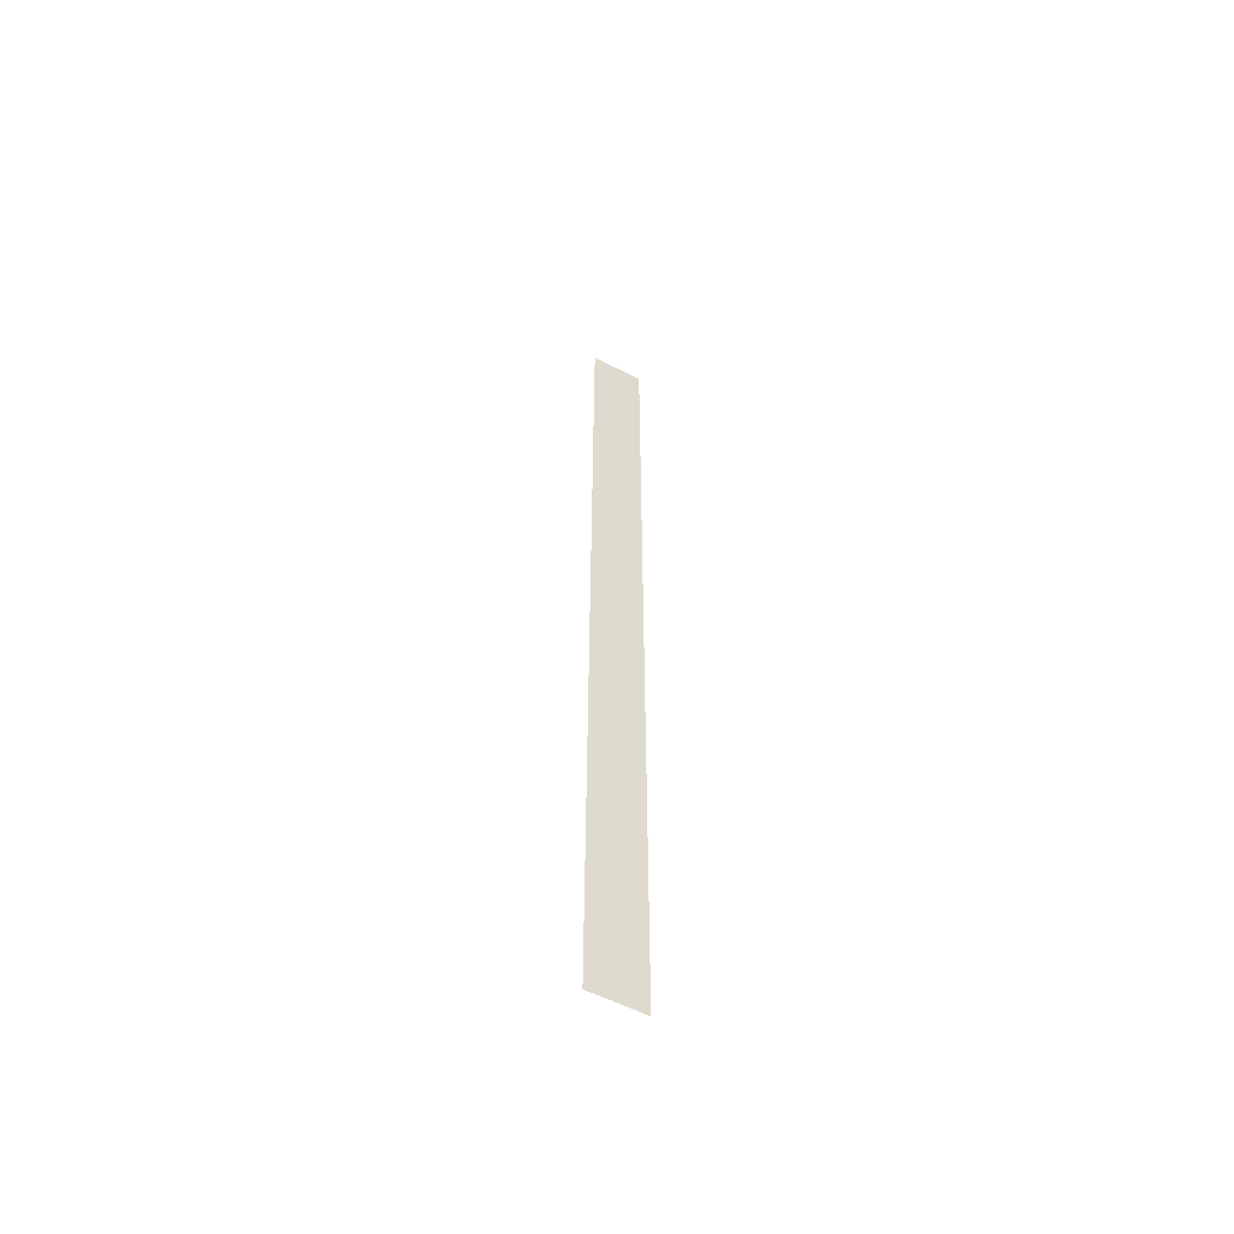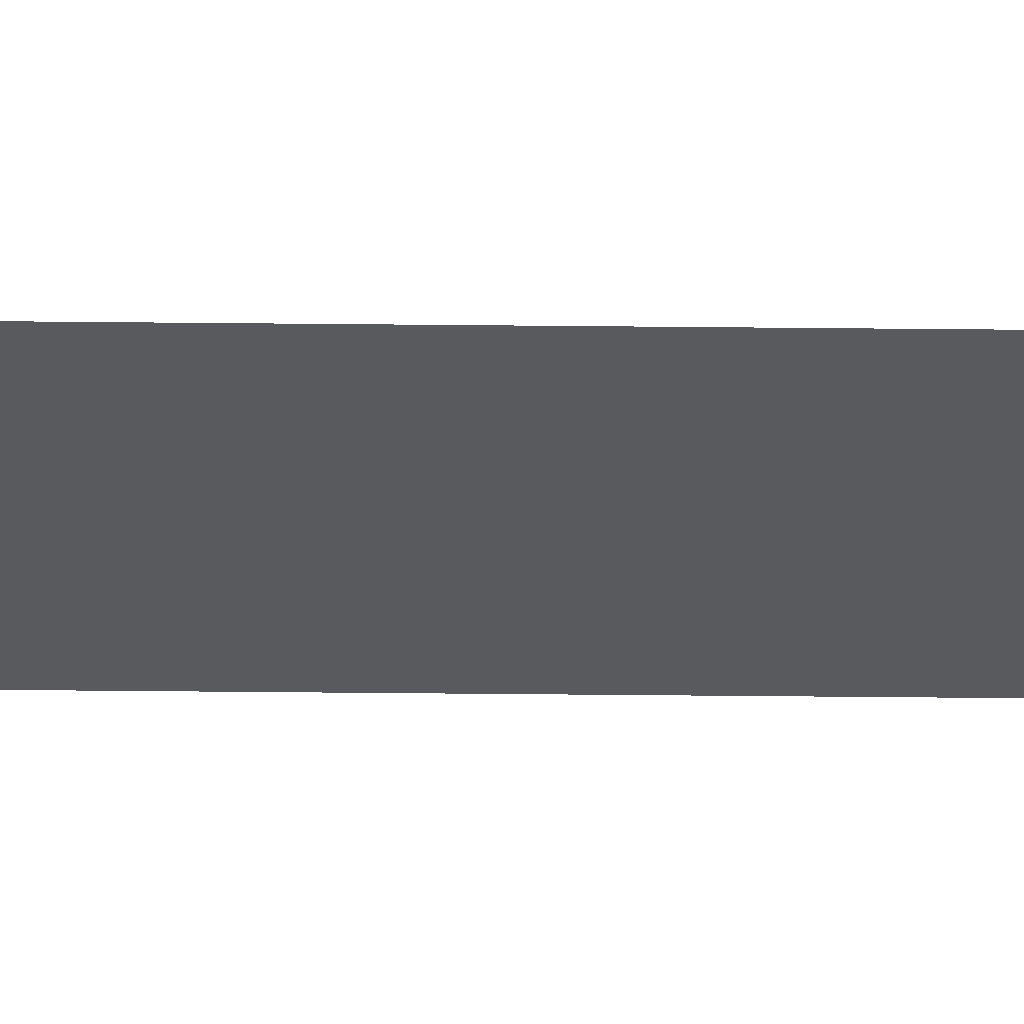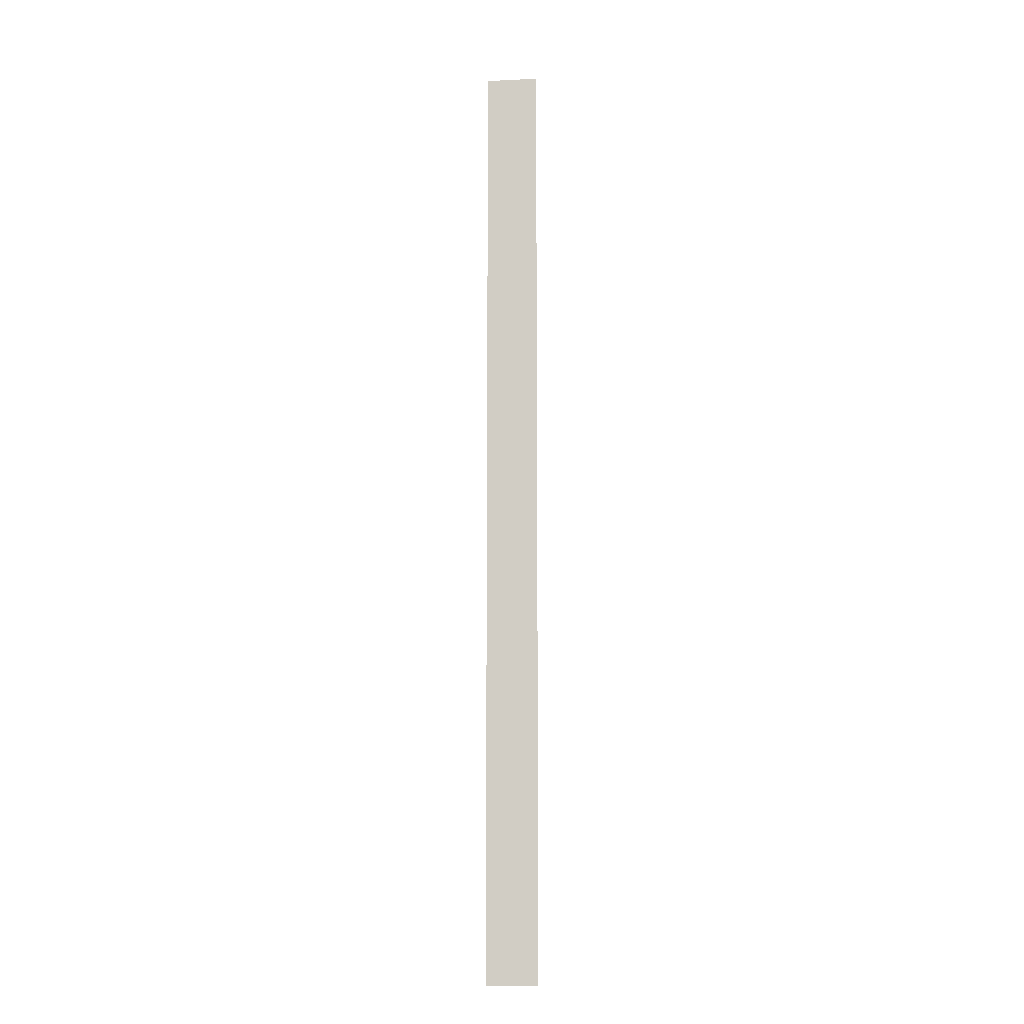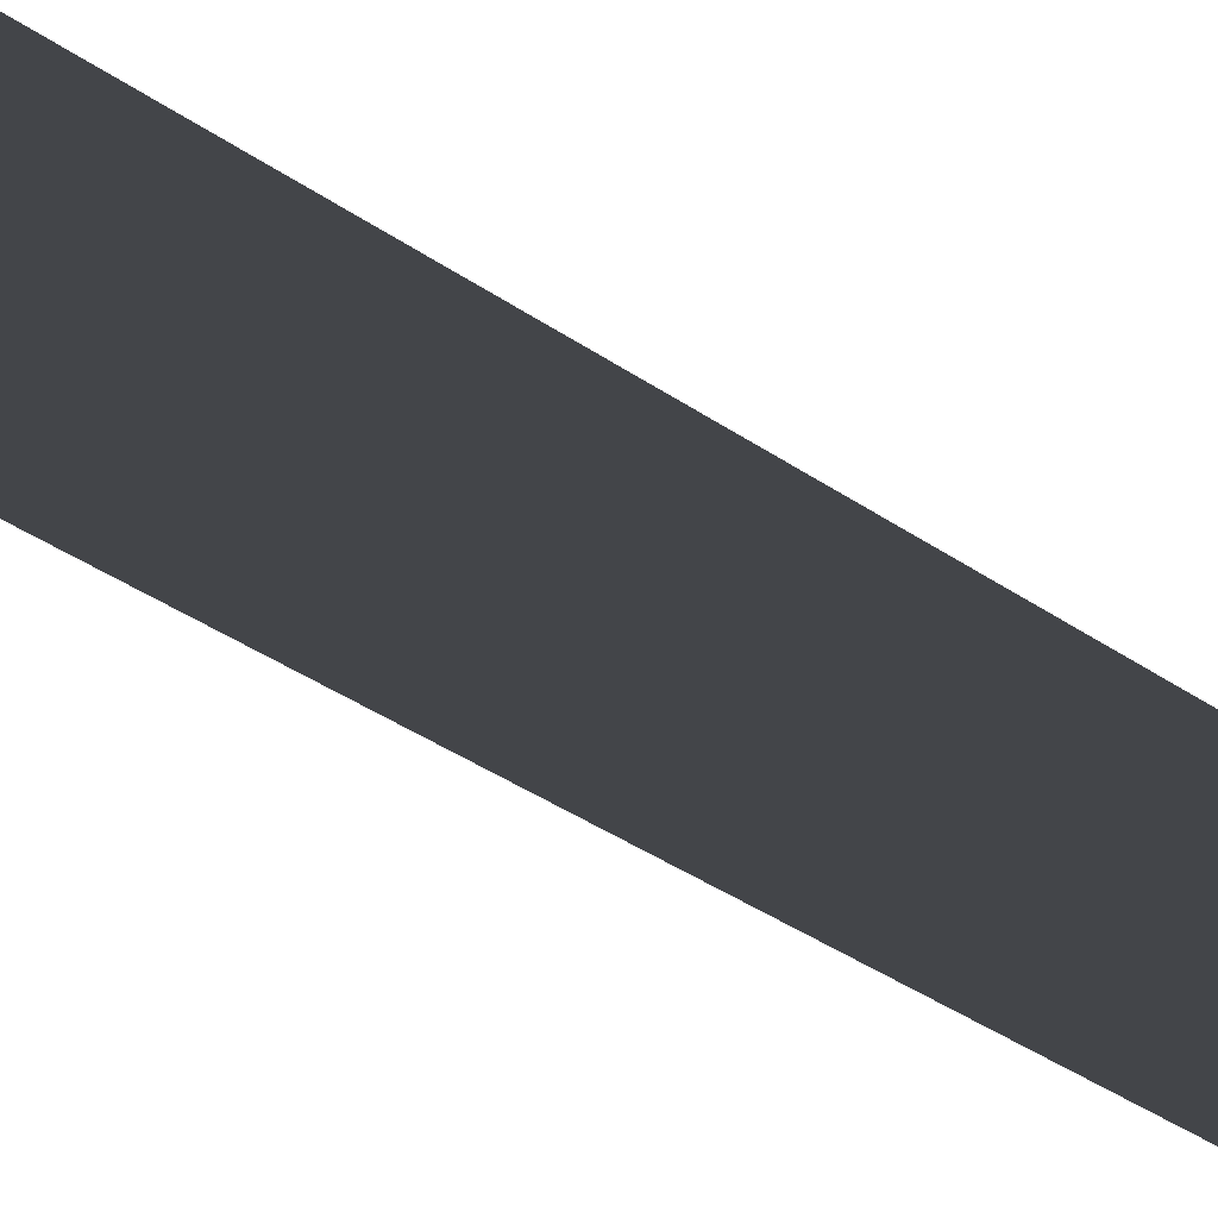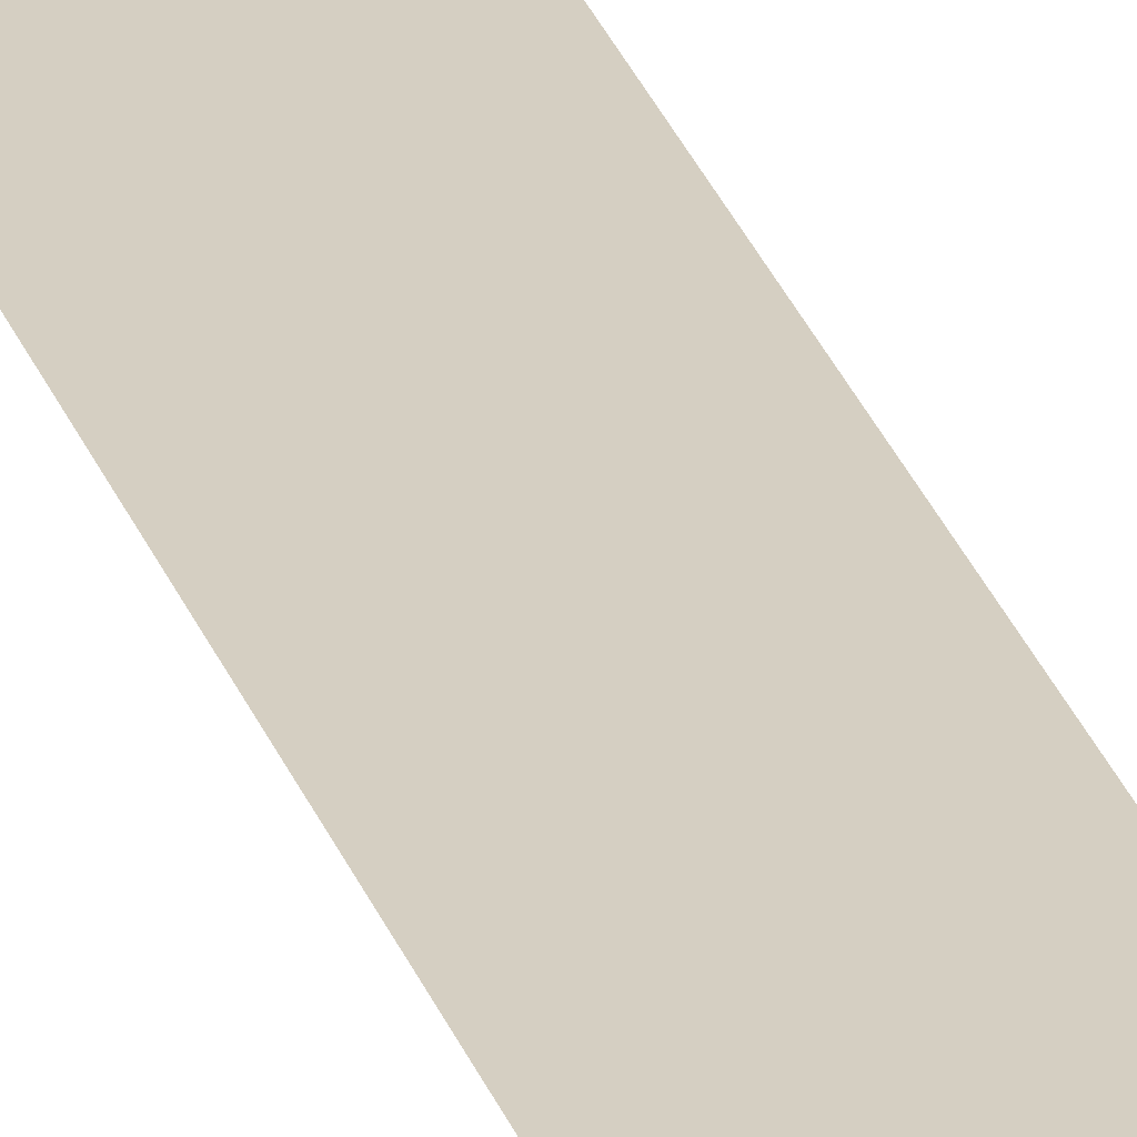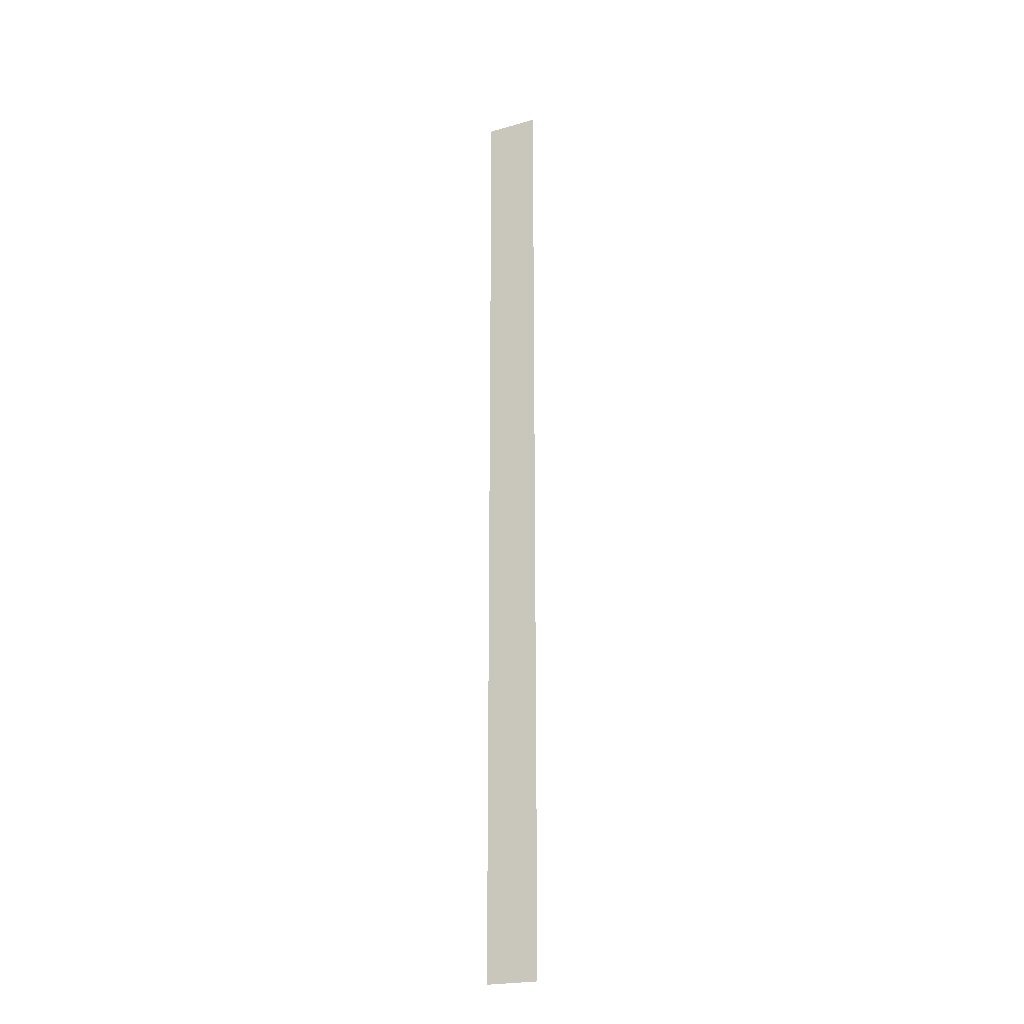
<metadata>
{"format":"obj","ext":"obj","renderer":"f3d","projection":"perspective","resolution":1024,"background":"white","views":[{"elev":-56.9,"azim":151.7,"up":"+Z"},{"elev":-31.6,"azim":89.1,"up":"+Y"},{"elev":-10.3,"azim":-173.3,"up":"+Z"},{"elev":-8.6,"azim":15.4,"up":"+Y"},{"elev":25.9,"azim":-16.0,"up":"+Y"},{"elev":-22.5,"azim":-154.0,"up":"+Z"}]}
</metadata>
<code>
v -4.943 0.0179 -44.88
v 1.485 0.0179 -44.88
v -4.943 0.0179 71.74
v 1.485 0.0179 71.74
f 2 3 1
f 2 4 3

</code>
